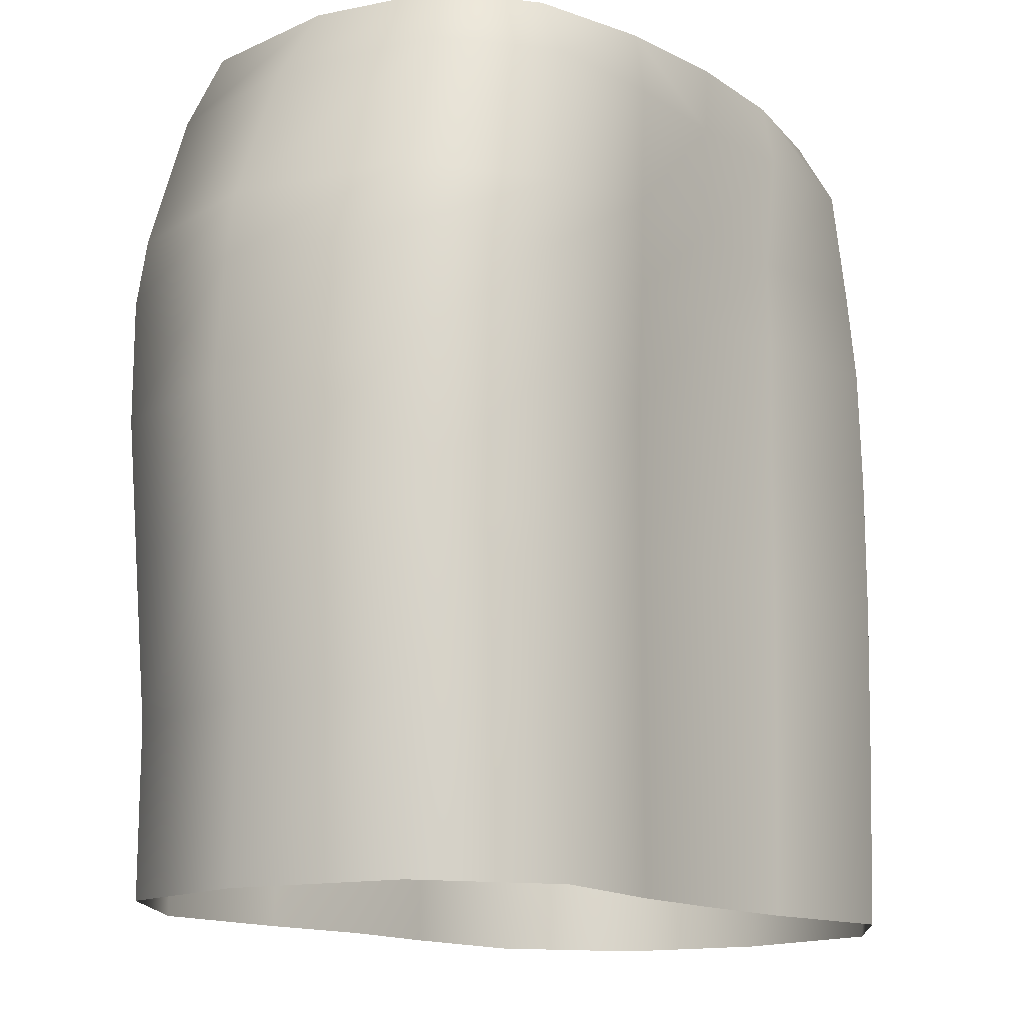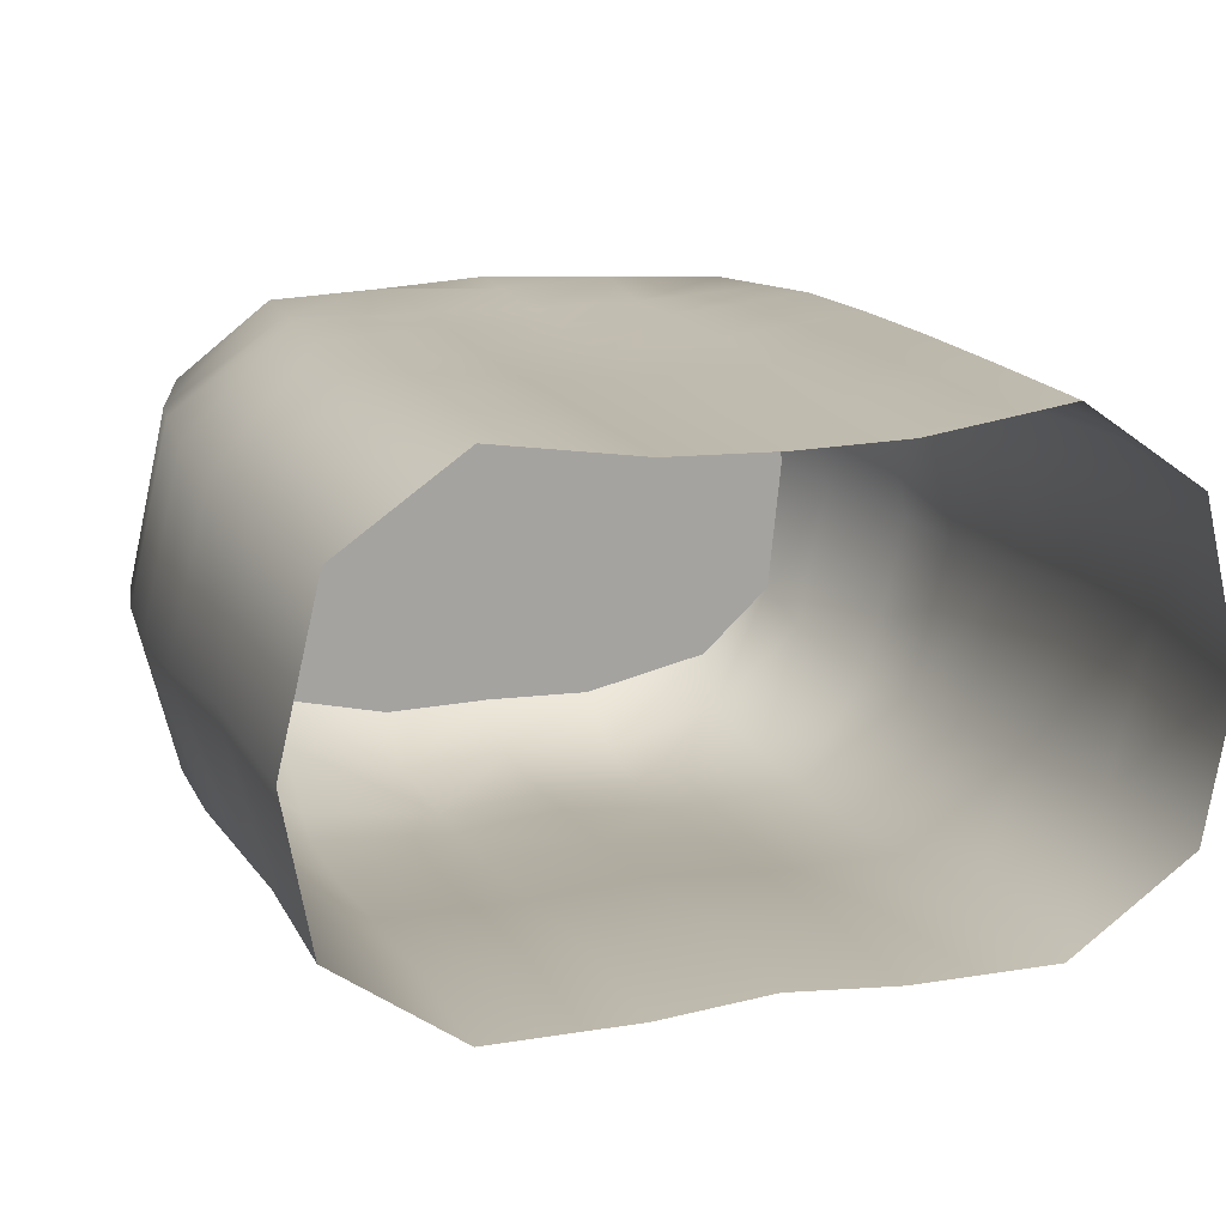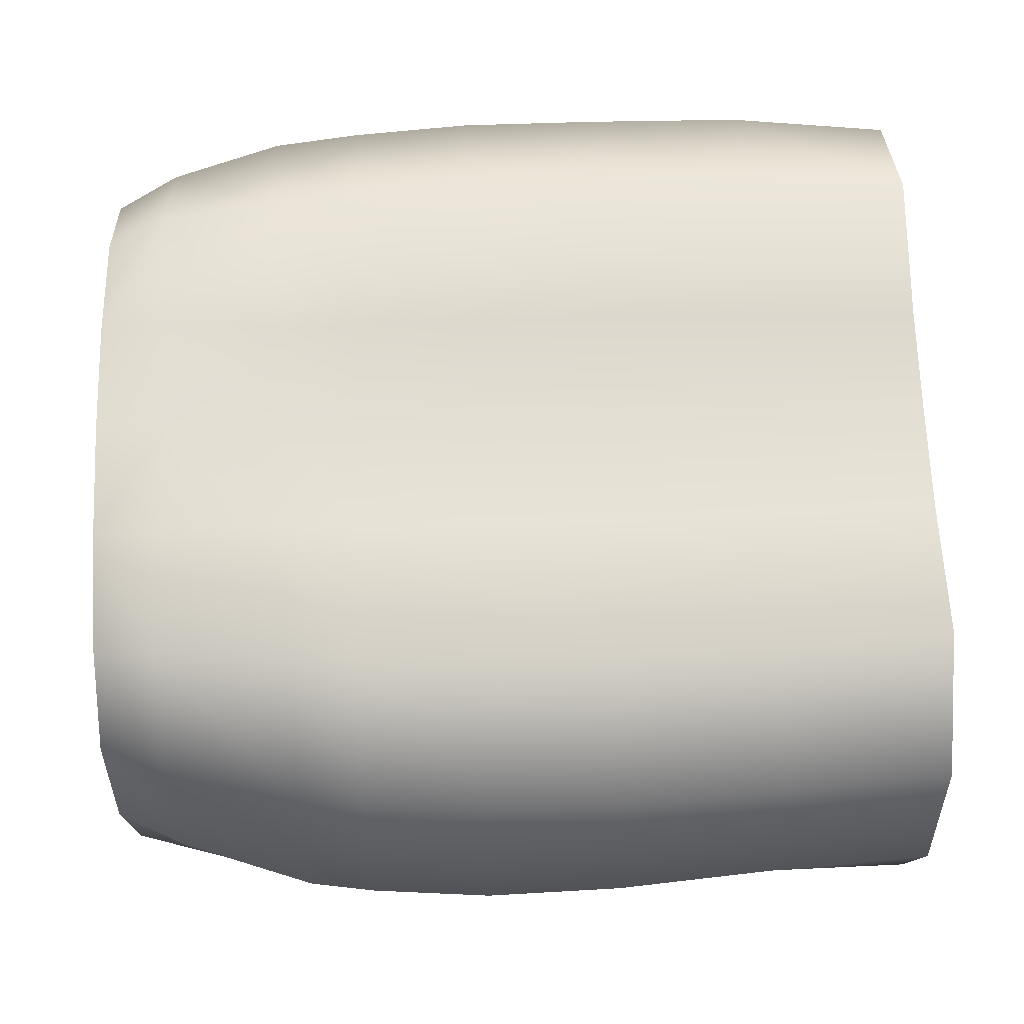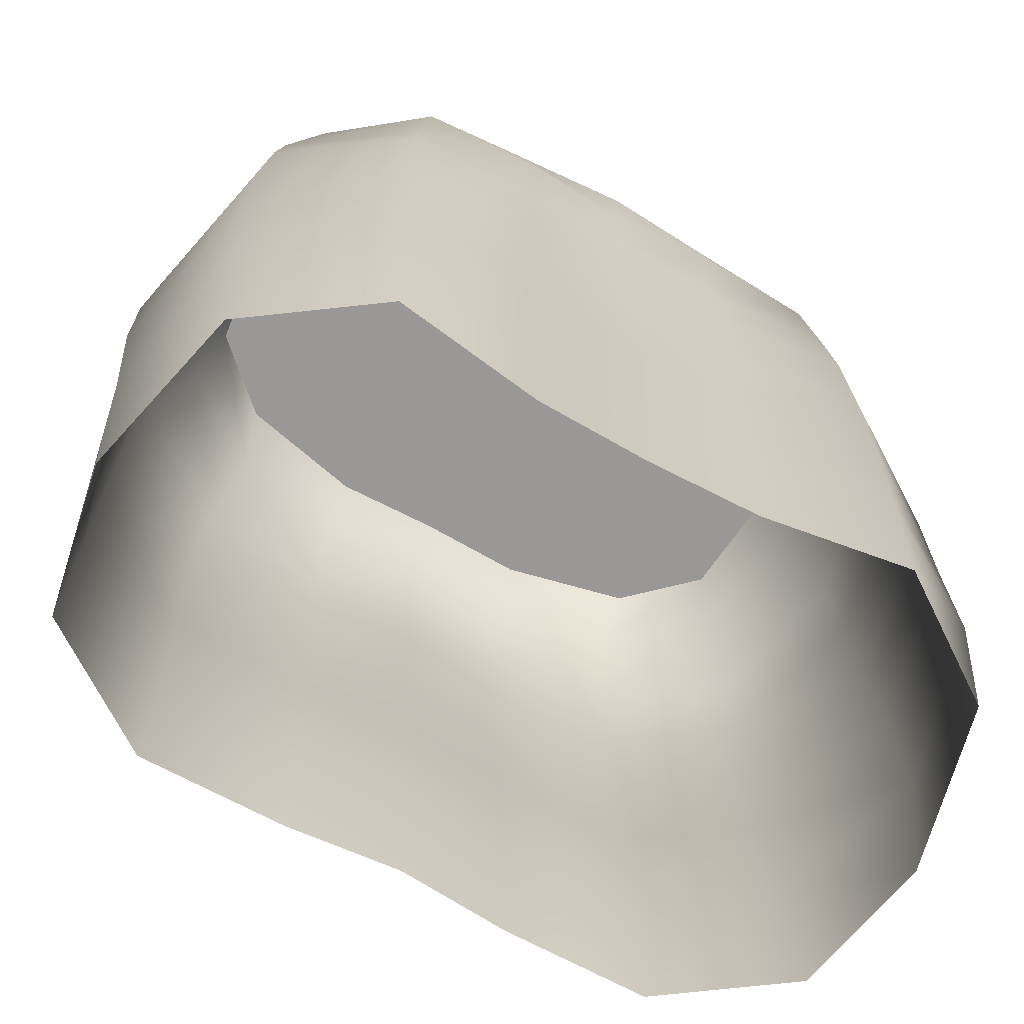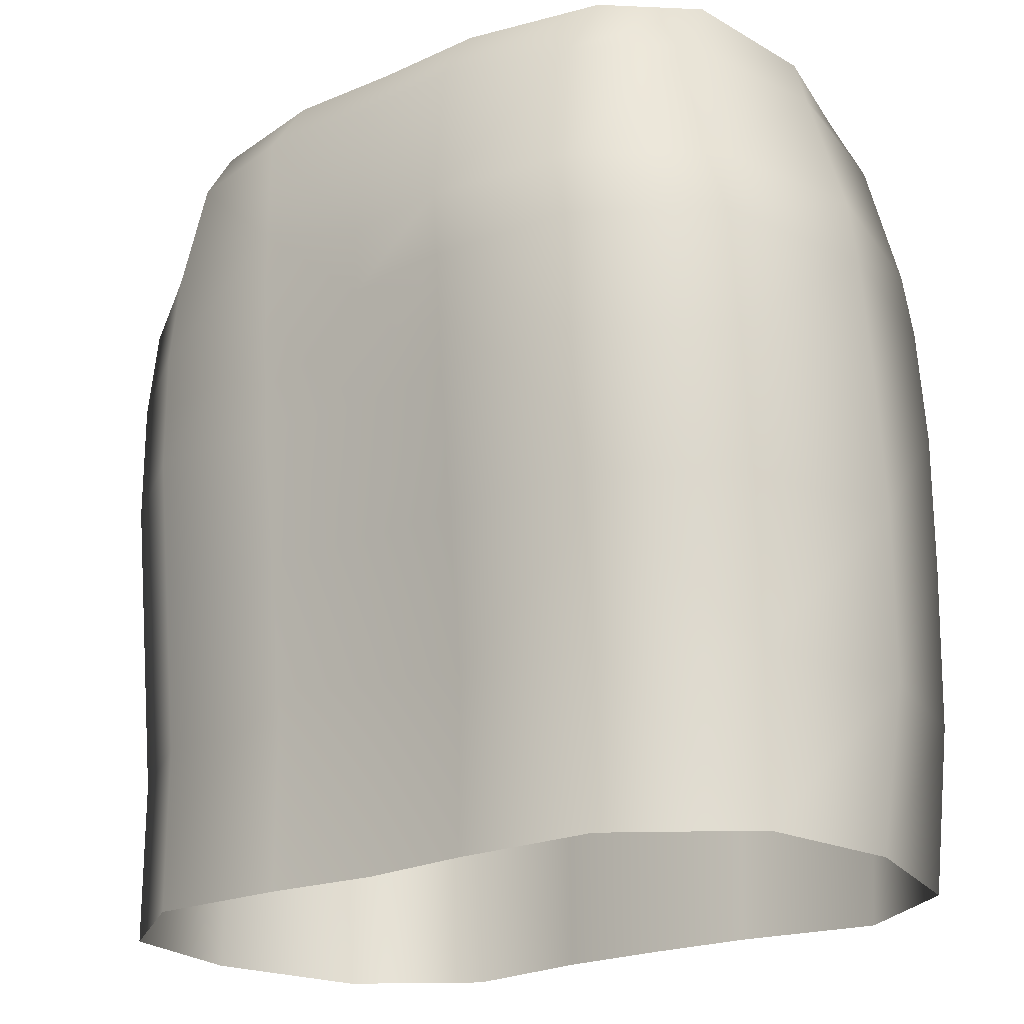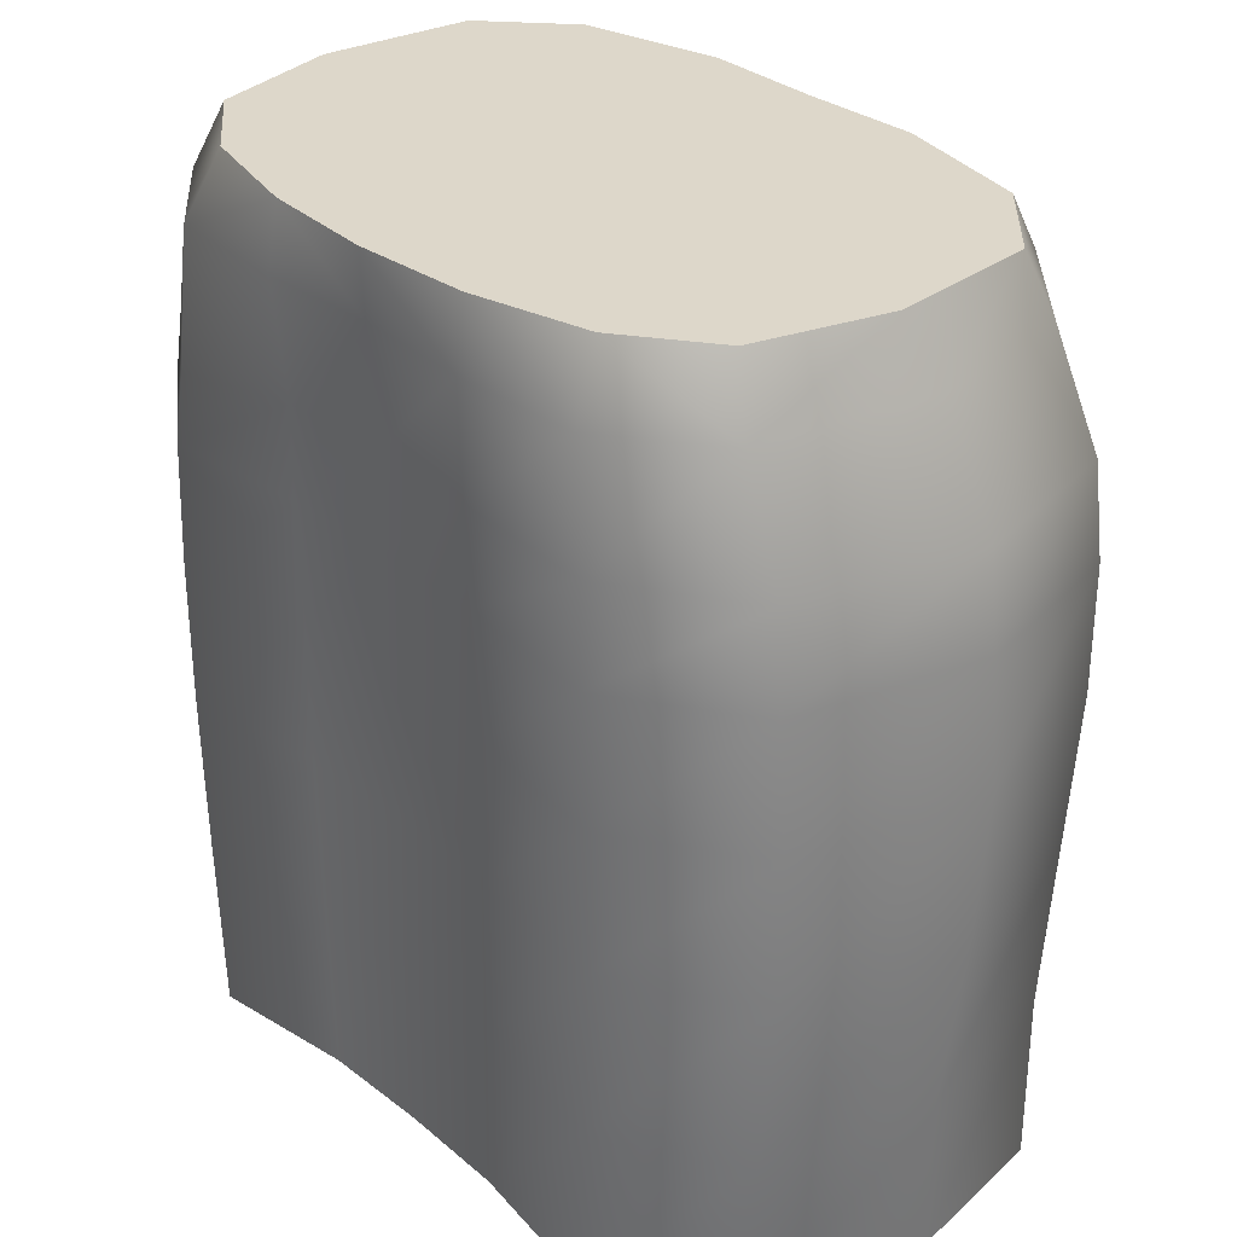
<metadata>
{"format":"obj","ext":"obj","renderer":"f3d","projection":"perspective","resolution":1024,"background":"white","views":[{"elev":-14.5,"azim":-51.3,"up":"+Y"},{"elev":15.6,"azim":-18.9,"up":"+Z"},{"elev":67.5,"azim":-91.9,"up":"+Z"},{"elev":-68.6,"azim":-28.7,"up":"+Y"},{"elev":-21.2,"azim":-141.8,"up":"+Y"},{"elev":30.9,"azim":48.8,"up":"+Y"}]}
</metadata>
<code>
g Skirt_Female
v -1.429 -5.826 -0.9196
v -1.584 -6.398 -0.9644
v -1.075 -6.398 -1.324
v -1.02 -5.826 -1.205
v -1.387 -5.561 -0.7567
v -1.064 -5.561 -1.056
v -0.4662 -6.398 -1.395
v -0.4928 -5.826 -1.373
v -0.4837 -5.561 -1.187
v -9.611e-08 -5.561 -1.175
v -1.013e-07 -5.826 -1.35
v -1.259e-07 -6.398 -1.357
v 0.4837 -5.561 -1.187
v 0.4928 -5.826 -1.373
v 0.4662 -6.297 -1.405
v 1.064 -5.561 -1.056
v 1.02 -5.826 -1.243
v 1.387 -5.561 -0.7567
v 1.075 -6.297 -1.324
v 1.429 -5.826 -0.8814
v 1.584 -6.297 -0.9644
v 1.754 -6.297 -0.2826
v 1.429 -5.826 -0.8814
v 1.584 -6.297 -0.9644
v 1.565 -5.826 -0.2416
v 1.387 -5.561 -0.7567
v 1.584 -6.297 0.4642
v 1.451 -5.561 -0.139
v 1.429 -5.826 0.4665
v 1.311 -5.561 0.3941
v 1.075 -6.297 0.8087
v 0.9673 -5.561 0.6468
v 1.02 -5.826 0.7829
v 0.4662 -6.297 0.7727
v 0.4837 -5.561 0.7633
v 0.4928 -5.826 0.8069
v -1.192e-07 -6.297 0.7632
v -9.611e-08 -5.561 0.7954
v -1.013e-07 -5.826 0.7805
v -0.4662 -6.297 0.7727
v -0.4837 -5.561 0.7633
v -0.4928 -5.826 0.8069
v -1.075 -6.398 0.8087
v -1.02 -5.826 0.7829
v -0.9673 -5.561 0.6468
v -1.584 -6.398 0.4642
v -1.429 -5.826 0.4665
v -1.311 -5.561 0.3941
v -1.754 -6.398 -0.2826
v -1.565 -5.826 -0.2416
v -1.584 -6.398 -0.9644
v -1.451 -5.561 -0.139
v -1.429 -5.826 -0.9196
v -1.387 -5.561 -0.7567
v -0.4662 -6.398 -1.395
v -1.288e-07 -6.674 -1.337
v -1.259e-07 -6.398 -1.357
v -0.4769 -6.674 -1.386
v -1.288e-07 -7.182 -1.309
v -1.099 -6.674 -1.35
v -1.075 -6.398 -1.324
v -0.4769 -7.182 -1.35
v -1.288e-07 -7.758 -1.247
v -1.621 -6.674 -0.9814
v -1.584 -6.398 -0.9644
v -1.754 -6.398 -0.2826
v -1.099 -7.182 -1.35
v -0.4769 -7.758 -1.288
v -1.288e-07 -8.438 -1.174
v -1.795 -6.674 -0.2839
v -1.584 -6.398 0.4642
v -1.621 -7.182 -0.9814
v -1.099 -7.758 -1.287
v -0.4769 -8.438 -1.214
v -1.288e-07 -9.13 -1.174
v -0.4769 -9.13 -1.214
v -1.099 -9.13 -1.214
v -1.099 -8.438 -1.214
v -1.621 -9.13 -0.8459
v -1.621 -7.758 -0.9193
v -1.621 -8.438 -0.8459
v -1.835 -7.182 -0.2839
v -1.795 -8.438 -0.1484
v -1.735 -9.13 -0.2248
v -1.835 -7.758 -0.222
v -1.621 -6.674 0.4801
v -1.075 -6.398 0.8087
v -1.621 -8.438 0.52
v -1.567 -9.13 0.4801
v -1.657 -7.182 0.4801
v -1.099 -6.674 0.8325
v -0.4662 -6.297 0.7727
v -1.657 -7.758 0.4801
v -1.099 -8.438 0.8325
v -1.063 -9.13 0.8325
v -0.4769 -6.674 0.7737
v -1.192e-07 -6.297 0.7632
v -1.124 -7.182 0.8325
v -1.124 -7.758 0.8325
v -0.4769 -8.438 0.7508
v -0.461 -9.13 0.7446
v -1.22e-07 -6.674 0.7508
v 0.4662 -6.297 0.7727
v -0.4875 -7.182 0.755
v -0.4875 -7.758 0.755
v -1.22e-07 -8.438 0.7332
v -1.179e-07 -9.13 0.7332
v 0.4769 -6.674 0.7737
v 1.075 -6.297 0.8087
v -1.247e-07 -7.182 0.7332
v -1.247e-07 -7.758 0.7332
v 0.4769 -8.438 0.7508
v 0.461 -9.13 0.7446
v 1.099 -6.674 0.8325
v 1.584 -6.297 0.4642
v 0.4875 -7.182 0.755
v 0.4875 -7.758 0.755
v 1.099 -8.438 0.8325
v 1.063 -9.13 0.8325
v 1.621 -6.674 0.4801
v 1.754 -6.297 -0.2826
v 1.124 -7.182 0.8325
v 1.124 -7.758 0.8325
v 1.621 -8.438 0.52
v 1.567 -9.13 0.4801
v 1.795 -6.674 -0.2839
v 1.584 -6.297 -0.9644
v 1.657 -7.182 0.4801
v 1.657 -7.758 0.4801
v 1.795 -8.438 -0.1484
v 1.735 -9.13 -0.2248
v 1.835 -7.182 -0.2839
v 1.835 -7.758 -0.222
v 1.621 -6.674 -0.9814
v 1.621 -8.438 -0.8459
v 1.621 -9.13 -0.8459
v 1.099 -9.13 -1.214
v 1.621 -7.182 -0.9814
v 1.621 -7.758 -0.9193
v 1.099 -6.674 -1.35
v 1.075 -6.297 -1.324
v 0.4662 -6.297 -1.405
v 1.099 -8.438 -1.214
v 1.099 -7.182 -1.35
v 1.099 -7.758 -1.287
v 0.4769 -6.674 -1.386
v 0.4769 -8.438 -1.214
v 0.4769 -9.13 -1.214
v -1.288e-07 -9.13 -1.174
v -1.288e-07 -8.438 -1.174
v 0.4769 -7.758 -1.288
v -1.288e-07 -7.758 -1.247
v 0.4769 -7.182 -1.35
v -1.288e-07 -7.182 -1.309
v -1.288e-07 -6.674 -1.337
v -1.259e-07 -6.398 -1.357
v -1.064 -5.561 -1.056
v -0.4837 -5.561 -1.187
v -9.611e-08 -5.561 -1.175
v 1.064 -5.561 -1.056
v 0.4837 -5.561 -1.187
v 1.064 -5.561 -1.056
v -1.387 -5.561 -0.7567
v -1.064 -5.561 -1.056
v 1.387 -5.561 -0.7567
v -1.451 -5.561 -0.139
v 1.451 -5.561 -0.139
v -1.311 -5.561 0.3941
v 1.311 -5.561 0.3941
v -0.9673 -5.561 0.6468
v 0.9673 -5.561 0.6468
v -0.4837 -5.561 0.7633
v 0.4837 -5.561 0.7633
v -9.611e-08 -5.561 0.7954
g Skirt_Female_0
f 3 2 1
f 4 3 1
f 4 1 5
f 6 4 5
f 7 3 4
f 8 4 6
f 8 7 4
f 9 8 6
f 9 10 8
f 8 11 7
f 10 11 8
f 11 12 7
f 10 13 11
f 11 14 12
f 13 14 11
f 14 15 12
f 13 16 14
f 14 17 15
f 16 17 14
f 16 18 17
f 17 19 15
f 18 20 17
f 17 20 19
f 20 21 19
f 24 23 22
f 23 25 22
f 23 26 25
f 22 25 27
f 26 28 25
f 25 29 27
f 25 28 29
f 28 30 29
f 27 29 31
f 29 30 32
f 29 33 31
f 33 29 32
f 31 33 34
f 33 32 35
f 33 36 34
f 36 33 35
f 34 36 37
f 36 35 38
f 36 39 37
f 39 36 38
f 37 39 40
f 39 38 41
f 39 42 40
f 42 39 41
f 40 42 43
f 42 41 44
f 42 44 43
f 41 45 44
f 43 44 46
f 44 45 47
f 44 47 46
f 45 48 47
f 46 47 49
f 47 48 50
f 47 50 49
f 49 50 51
f 48 52 50
f 50 53 51
f 50 52 53
f 52 54 53
f 57 56 55
f 56 58 55
f 56 59 58
f 58 60 55
f 60 61 55
f 59 62 58
f 59 63 62
f 60 64 61
f 64 65 61
f 65 64 66
f 67 60 58
f 62 67 58
f 63 68 62
f 63 69 68
f 64 70 66
f 66 70 71
f 72 64 60
f 67 72 60
f 64 72 70
f 73 67 62
f 68 73 62
f 69 74 68
f 69 75 74
f 75 76 74
f 76 77 74
f 74 78 68
f 77 78 74
f 78 73 68
f 77 79 78
f 80 72 67
f 73 80 67
f 78 81 73
f 79 81 78
f 81 80 73
f 72 82 70
f 72 80 82
f 81 79 83
f 79 84 83
f 80 81 85
f 80 85 82
f 81 83 85
f 70 82 86
f 70 86 71
f 71 86 87
f 83 84 88
f 84 89 88
f 82 85 90
f 82 90 86
f 86 91 87
f 86 90 91
f 87 91 92
f 85 83 93
f 85 93 90
f 83 88 93
f 88 89 94
f 89 95 94
f 91 96 92
f 92 96 97
f 90 98 91
f 90 93 98
f 91 98 96
f 93 88 99
f 93 99 98
f 88 94 99
f 94 95 100
f 95 101 100
f 96 102 97
f 97 102 103
f 98 104 96
f 98 99 104
f 96 104 102
f 99 94 105
f 99 105 104
f 94 100 105
f 100 101 106
f 101 107 106
f 102 108 103
f 103 108 109
f 104 110 102
f 104 105 110
f 102 110 108
f 105 100 111
f 105 111 110
f 100 106 111
f 106 107 112
f 107 113 112
f 108 114 109
f 109 114 115
f 110 116 108
f 110 111 116
f 108 116 114
f 111 106 117
f 111 117 116
f 106 112 117
f 112 113 118
f 113 119 118
f 114 120 115
f 115 120 121
f 116 122 114
f 116 117 122
f 114 122 120
f 117 112 123
f 117 123 122
f 112 118 123
f 118 119 124
f 119 125 124
f 120 126 121
f 121 126 127
f 122 128 120
f 122 123 128
f 120 128 126
f 123 118 129
f 123 129 128
f 118 124 129
f 124 125 130
f 125 131 130
f 128 132 126
f 128 129 132
f 129 124 133
f 124 130 133
f 129 133 132
f 126 134 127
f 126 132 134
f 130 131 135
f 131 136 135
f 136 137 135
f 132 133 138
f 132 138 134
f 133 130 139
f 130 135 139
f 133 139 138
f 134 140 127
f 140 141 127
f 141 140 142
f 137 143 135
f 135 143 139
f 138 144 134
f 144 140 134
f 139 145 138
f 143 145 139
f 145 144 138
f 140 146 142
f 140 144 146
f 143 137 147
f 137 148 147
f 148 149 147
f 149 150 147
f 143 147 151
f 147 150 151
f 145 143 151
f 150 152 151
f 144 145 153
f 145 151 153
f 151 152 153
f 144 153 146
f 152 154 153
f 153 154 146
f 154 155 146
f 146 155 142
f 155 156 142
f 159 158 157
f 159 157 160
f 160 161 159
f 164 163 162
f 163 165 162
f 163 166 165
f 166 167 165
f 166 168 167
f 168 169 167
f 168 170 169
f 170 171 169
f 170 172 171
f 172 173 171
f 172 174 173

</code>
